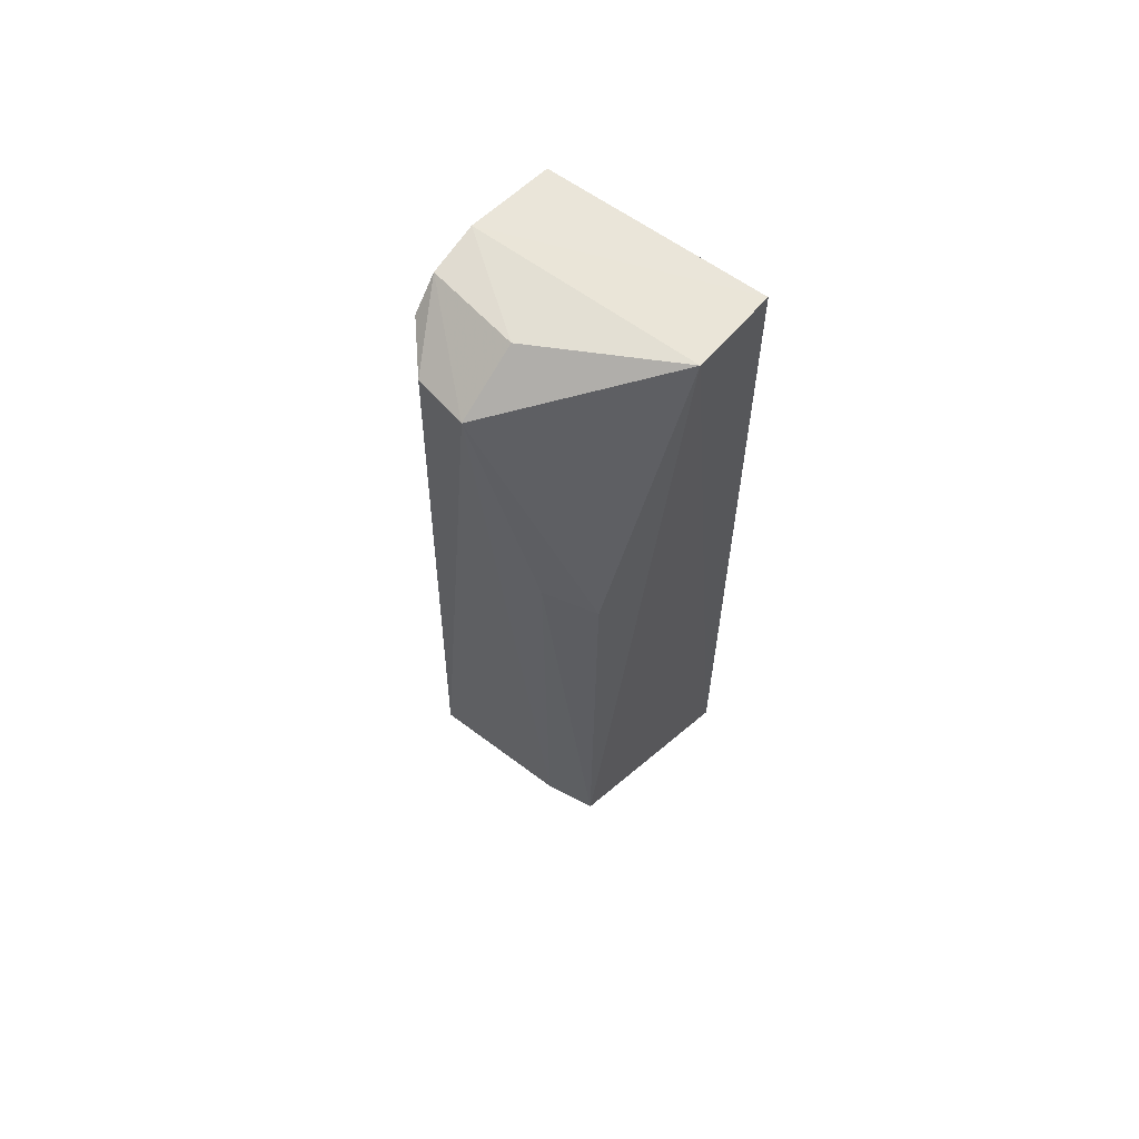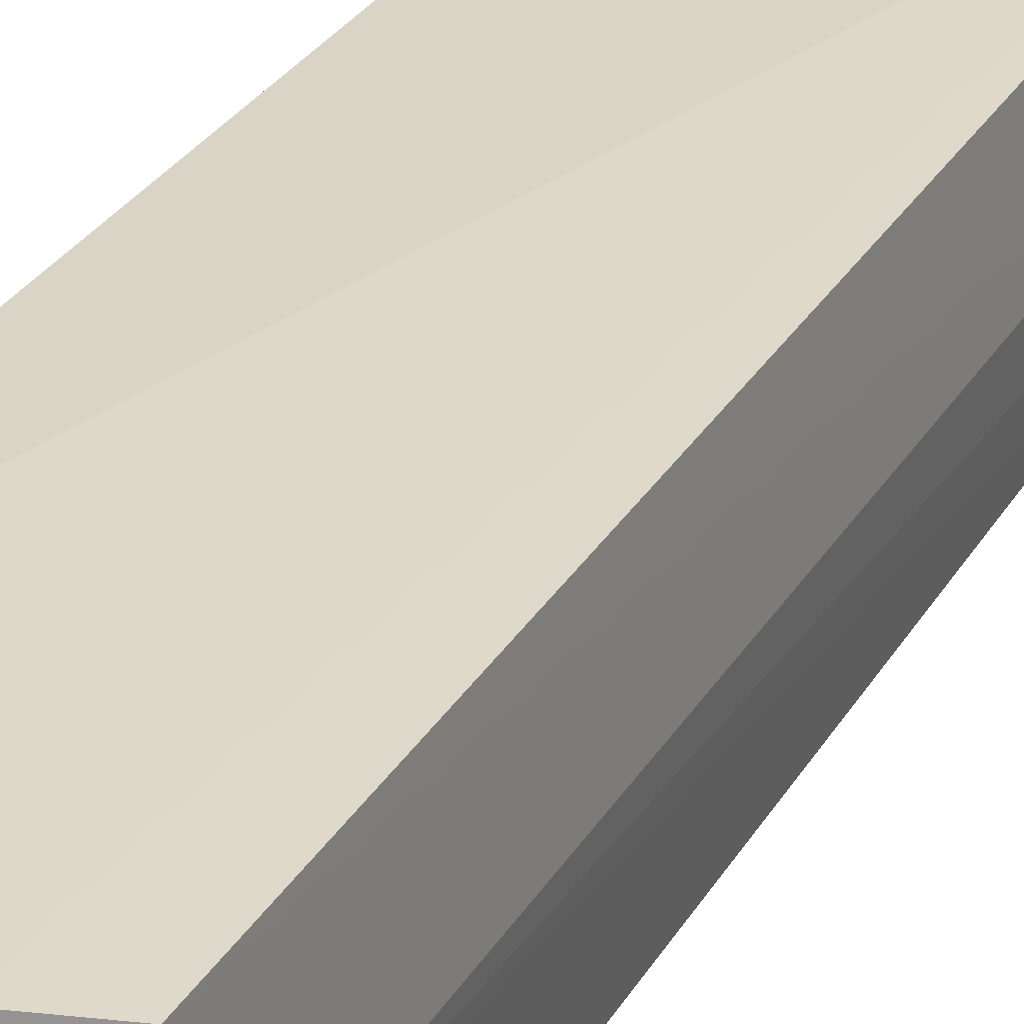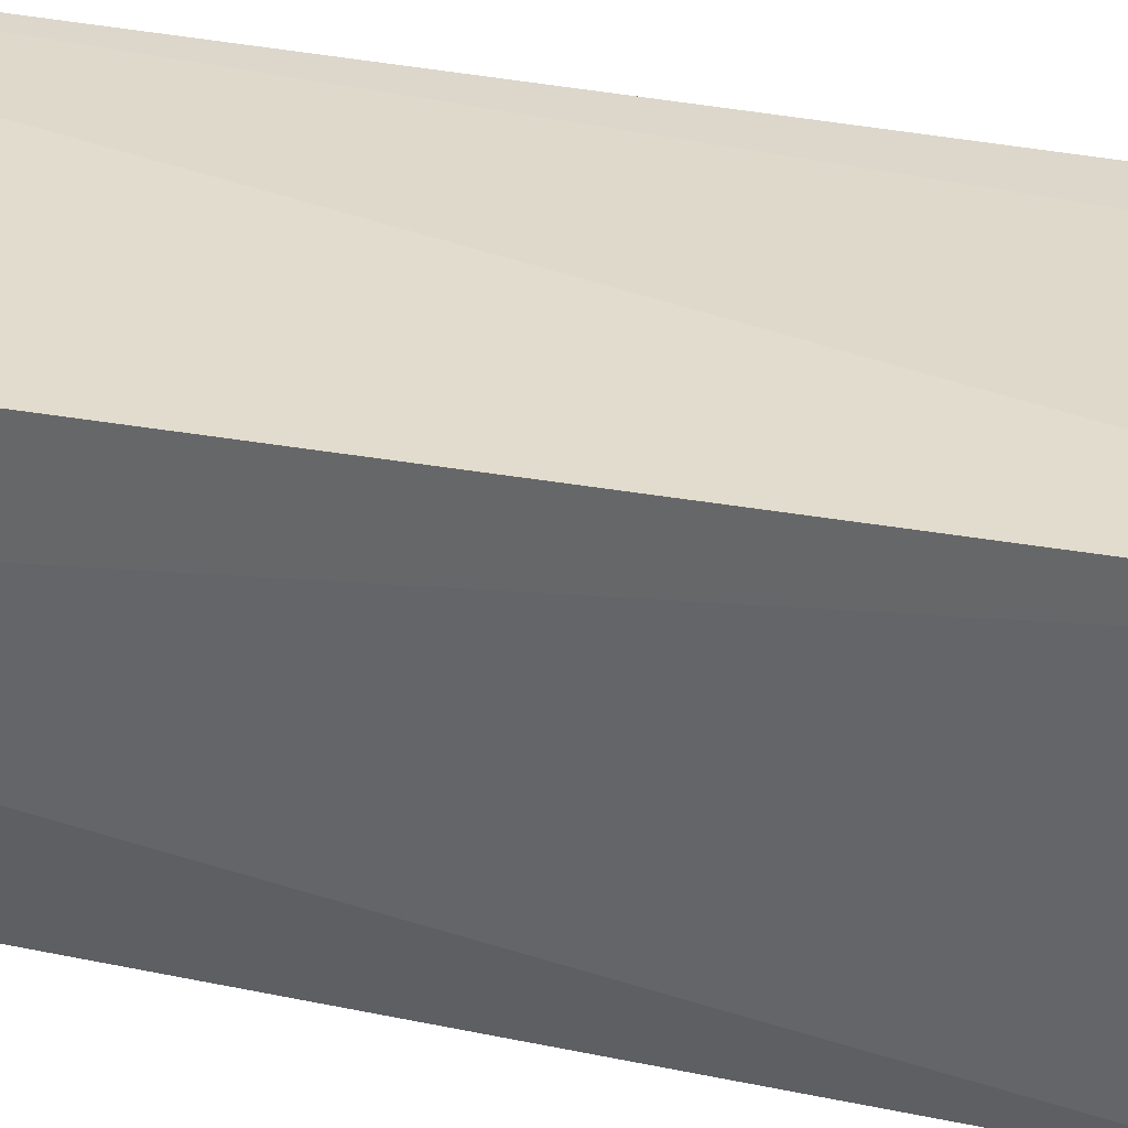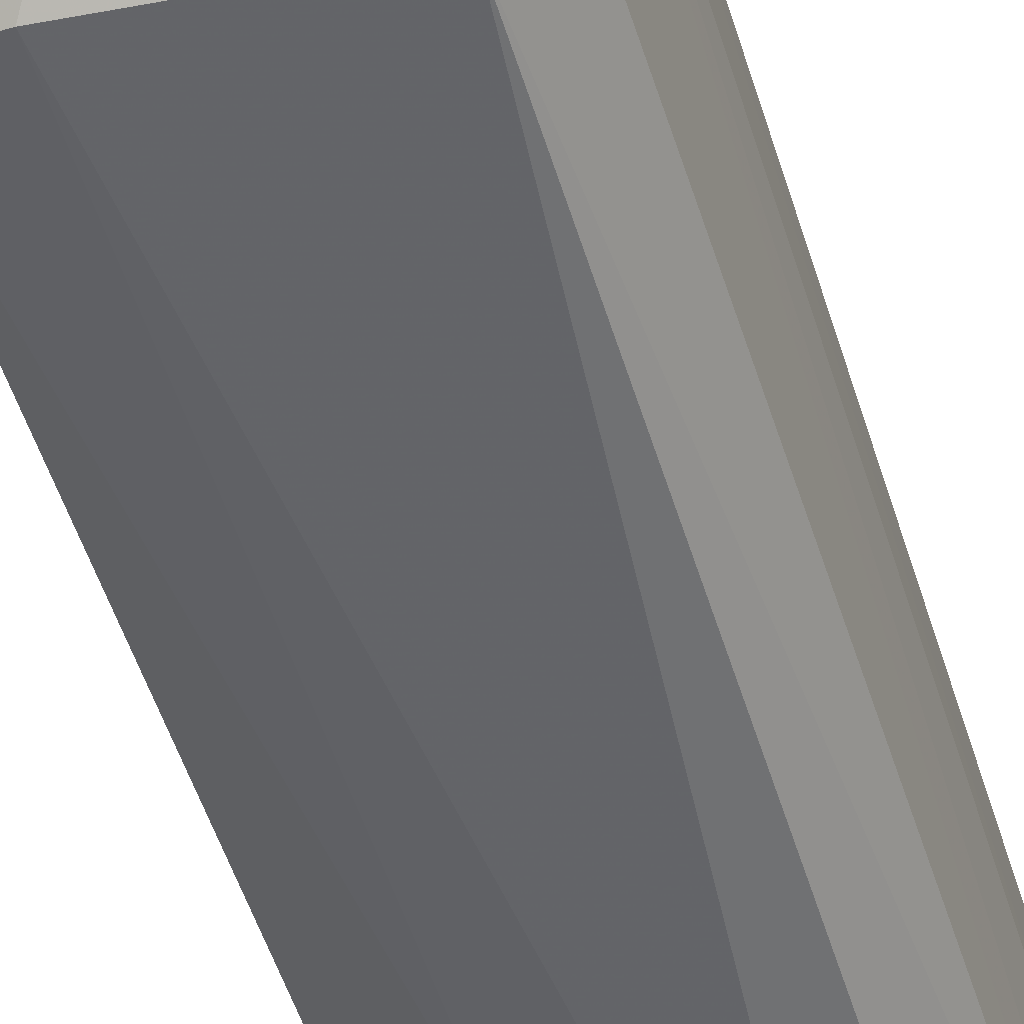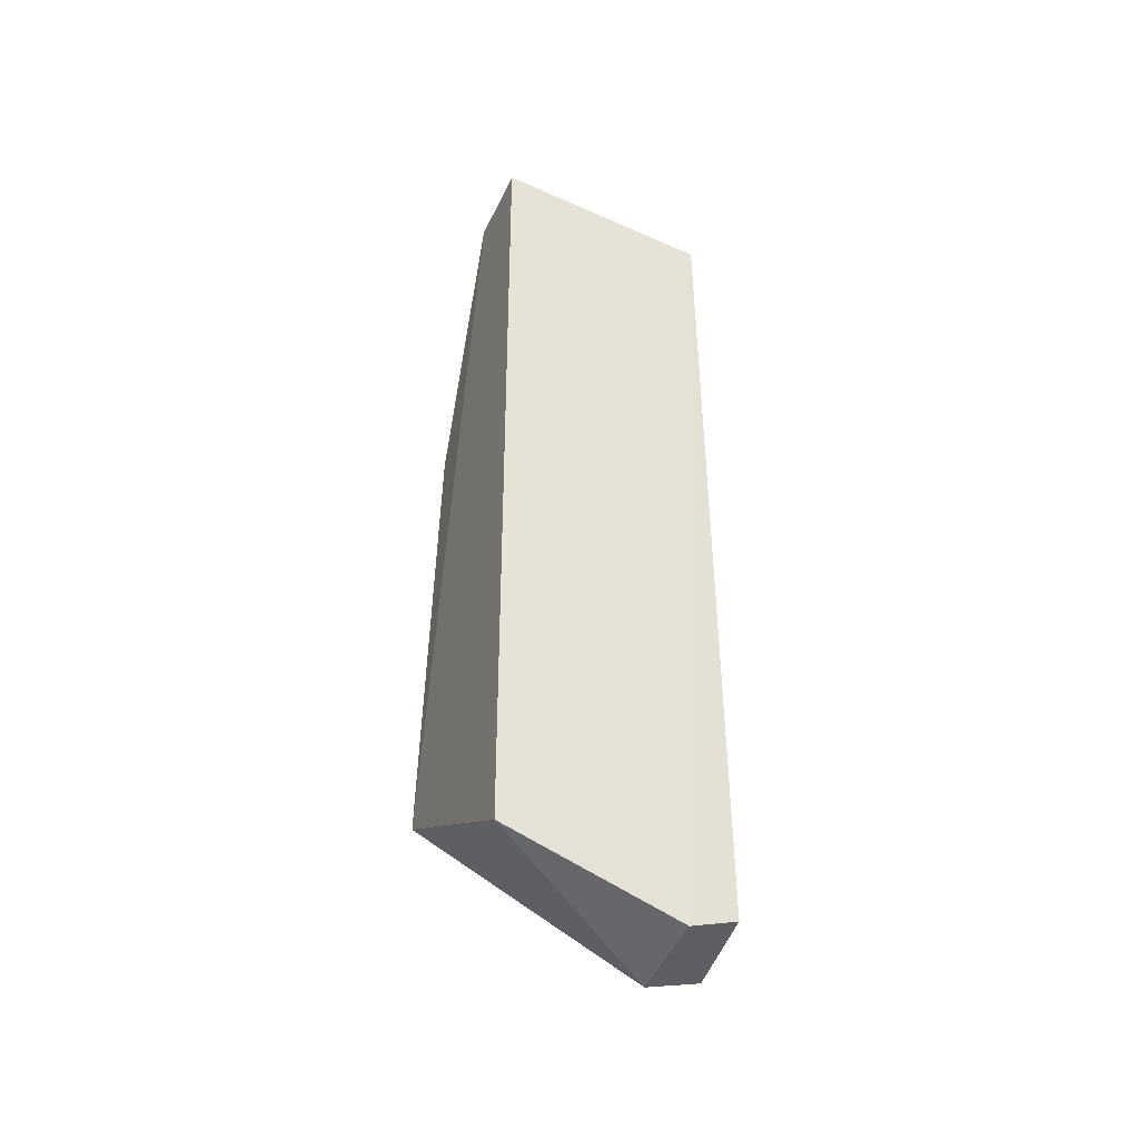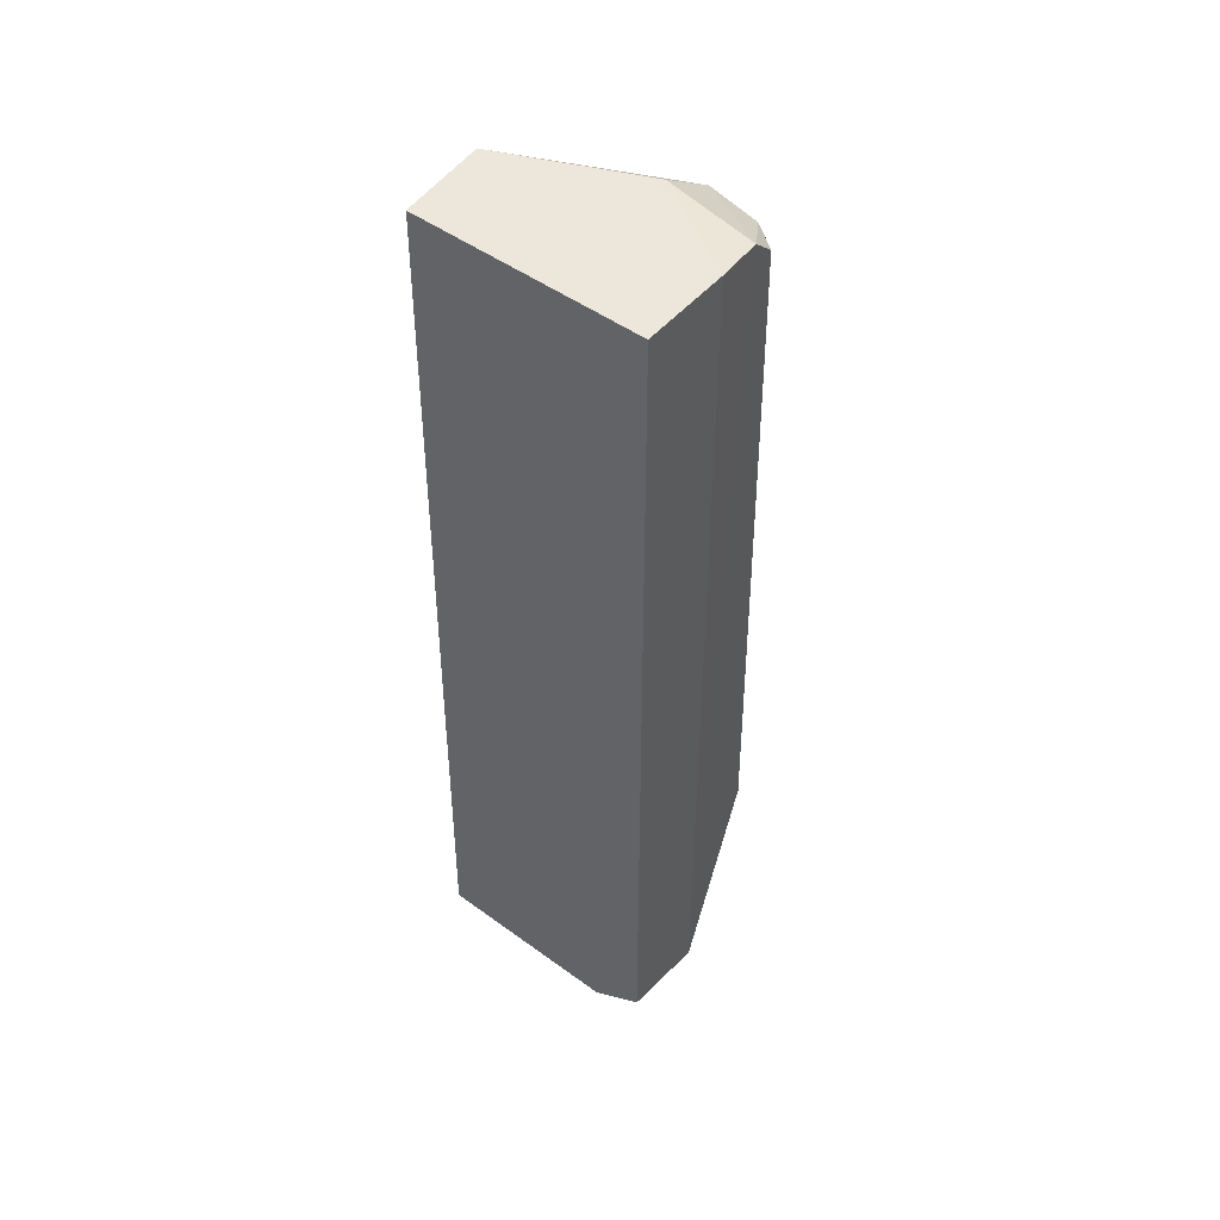
<metadata>
{"format":"obj","ext":"obj","renderer":"f3d","projection":"perspective","resolution":1024,"background":"white","views":[{"elev":64.1,"azim":-140.2,"up":"+Y"},{"elev":28.8,"azim":24.6,"up":"+Z"},{"elev":35.6,"azim":-75.8,"up":"+Z"},{"elev":-52.8,"azim":16.8,"up":"+Z"},{"elev":-44.4,"azim":-23.1,"up":"+Y"},{"elev":48.0,"azim":36.1,"up":"+Y"}]}
</metadata>
<code>
v 0.1951 -0.1642 -0.4174
v 0.2142 -0.1594 -0.449
v 0.2118 0.1577 -0.419
v 0.1345 0.1643 -0.4174
v 0.135 -0.0992 -0.489
v 0.1345 -0.1482 -0.4131
v 0.2119 -0.1571 -0.419
v 0.1991 0.1446 -0.4899
v 0.1345 0.1665 -0.4475
v 0.1951 -0.1664 -0.4475
v 0.2143 0.1599 -0.4489
v 0.2004 -0.09844 -0.495
v 0.1367 0.06823 -0.4854
v 0.18 0.1614 -0.4719
v 0.18 0.1466 -0.4935
v 0.1524 -0.1011 -0.492
v 0.2107 -0.09844 -0.4822
v 0.2129 0.1582 -0.4666
v 0.1548 0.06823 -0.4909
v 0.2118 0.1493 -0.4765
f 6 1 3
f 6 3 4
f 7 1 2
f 7 3 1
f 9 6 4
f 9 5 6
f 10 6 5
f 10 2 1
f 10 1 6
f 11 7 2
f 11 3 7
f 11 9 4
f 11 4 3
f 12 2 10
f 13 5 9
f 14 9 11
f 15 8 12
f 15 13 9
f 15 9 14
f 16 12 10
f 16 10 5
f 16 15 12
f 17 2 12
f 18 14 11
f 18 15 14
f 18 8 15
f 18 11 2
f 19 5 13
f 19 13 15
f 19 16 5
f 19 15 16
f 20 17 12
f 20 12 8
f 20 8 18
f 20 18 2
f 20 2 17

</code>
